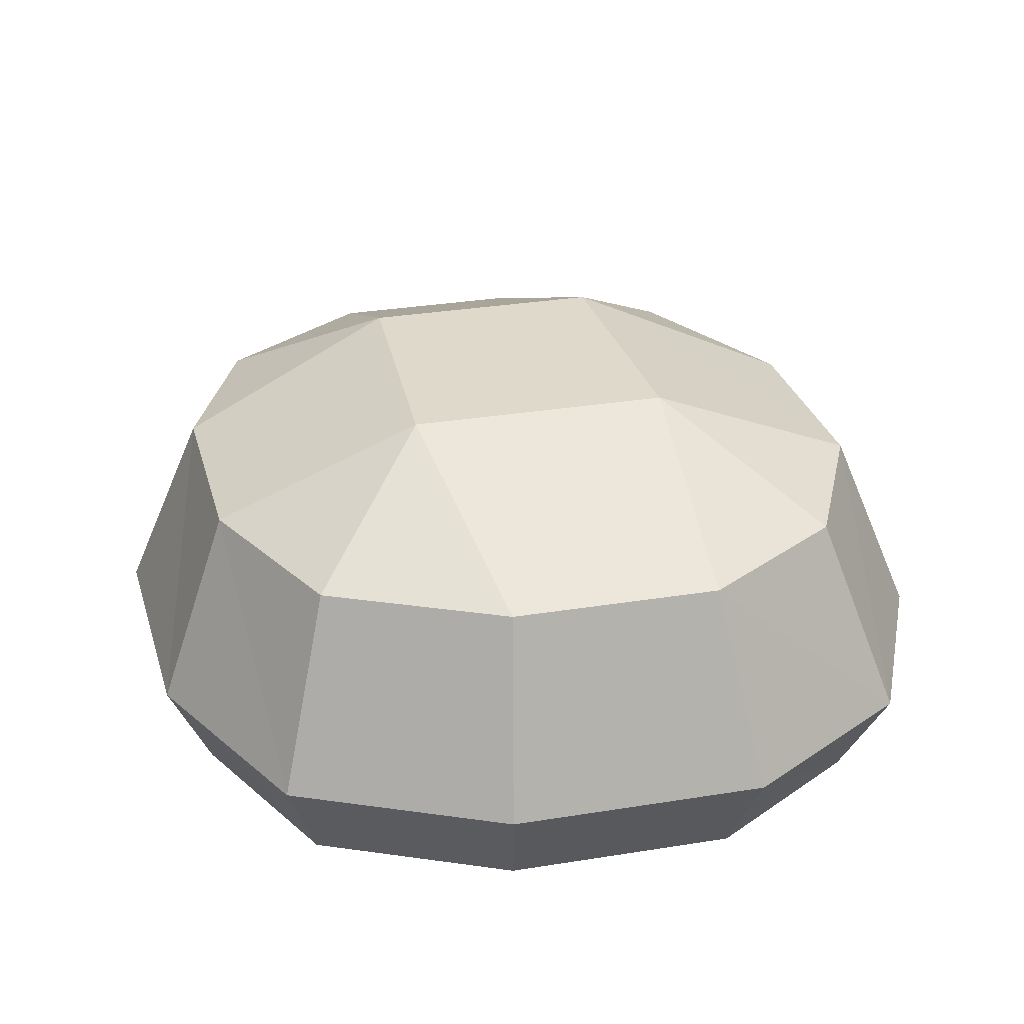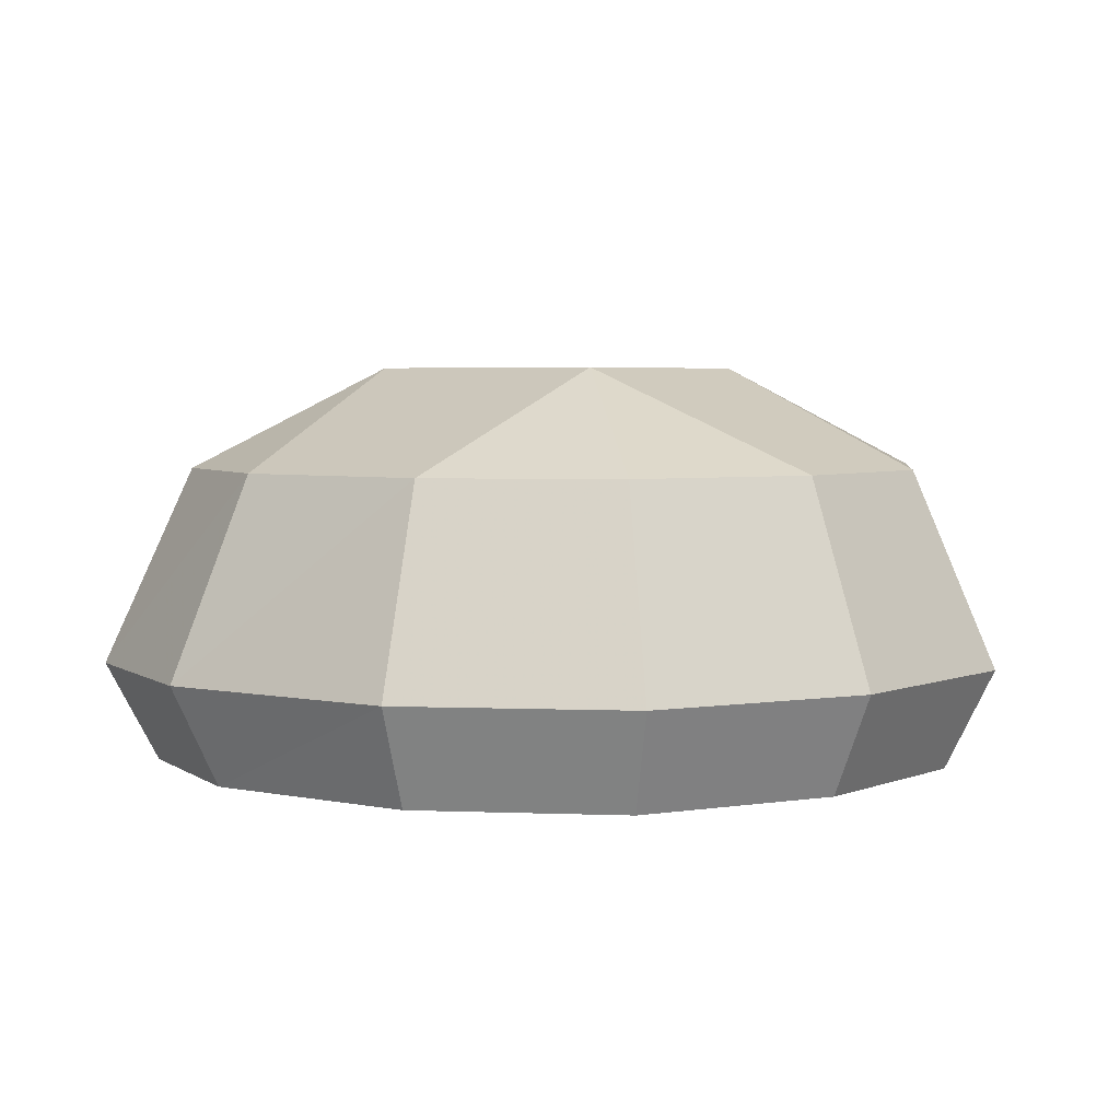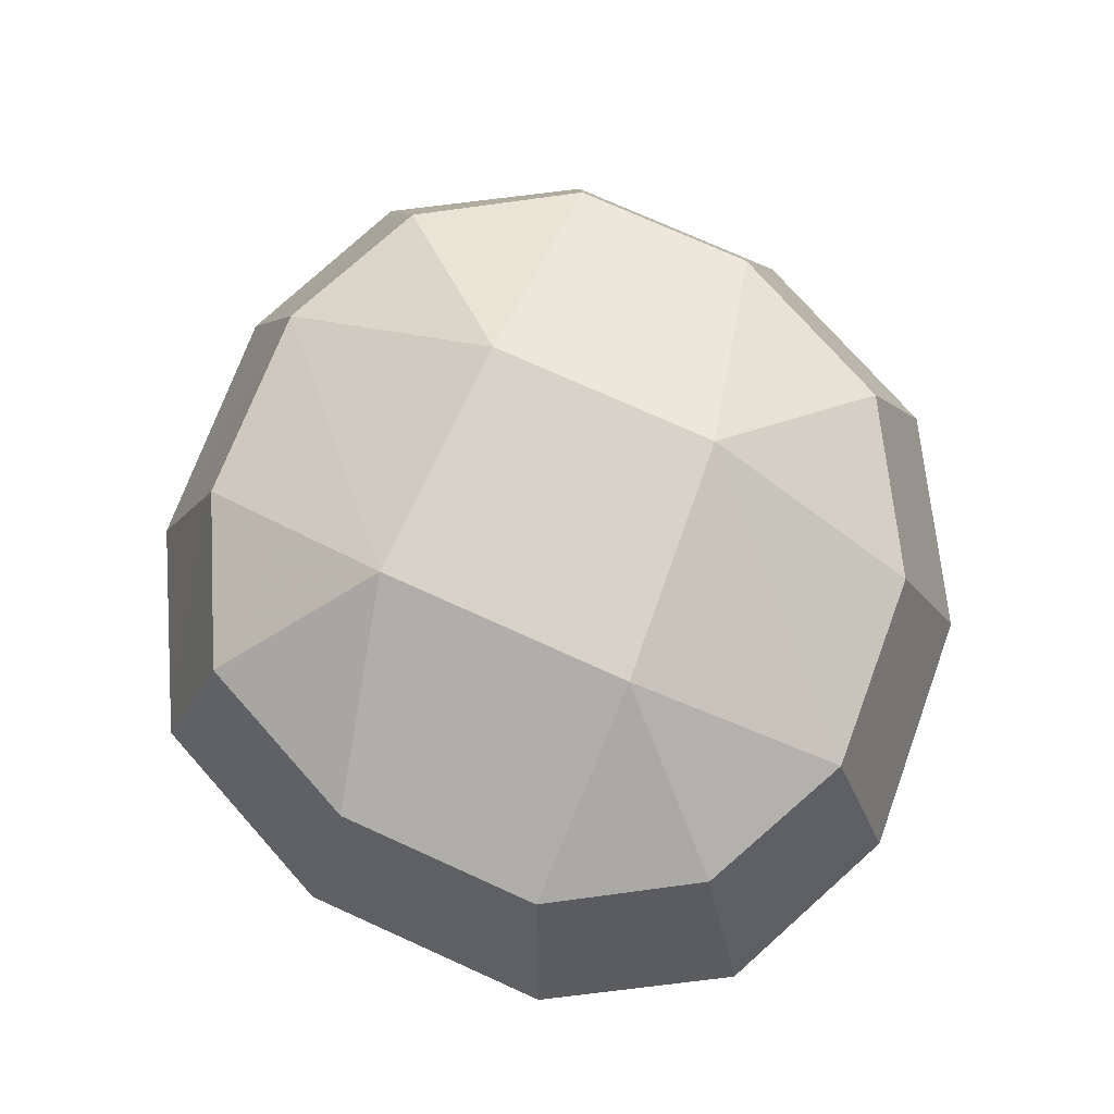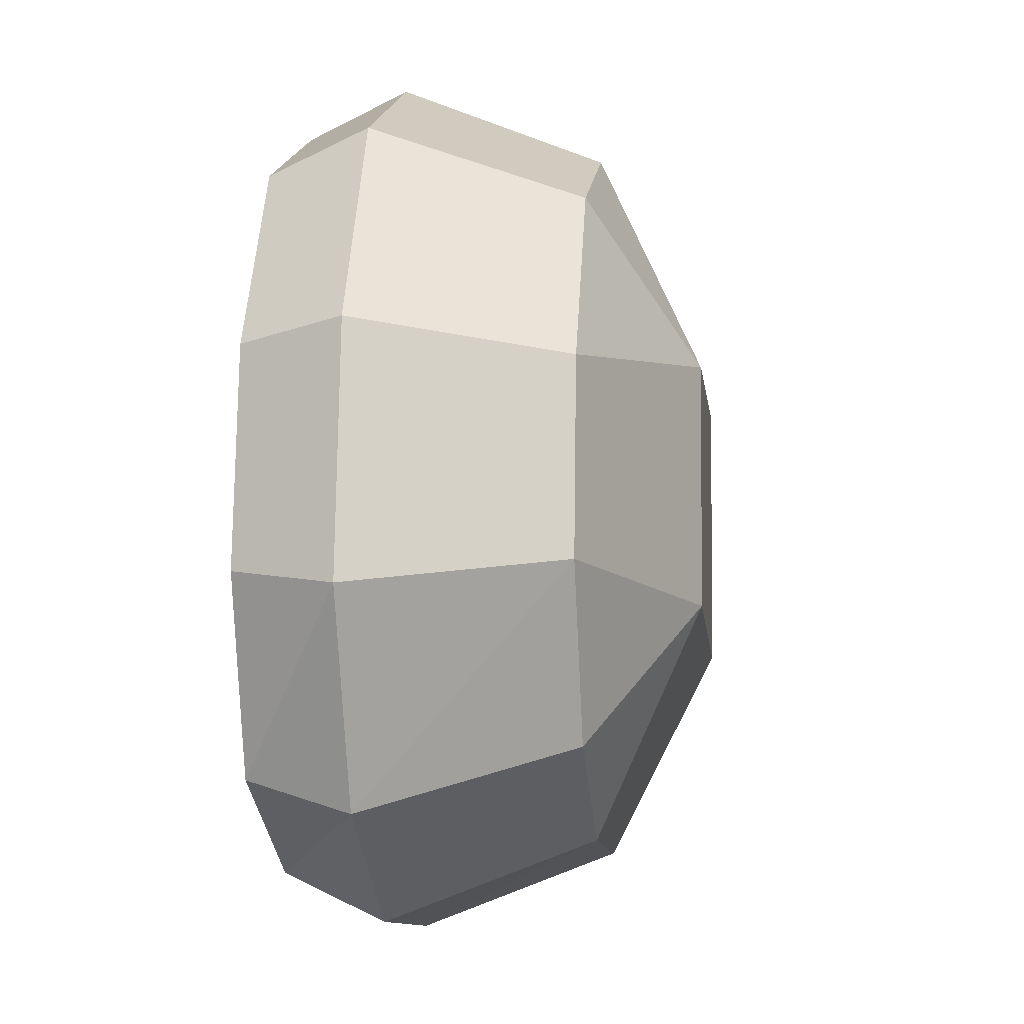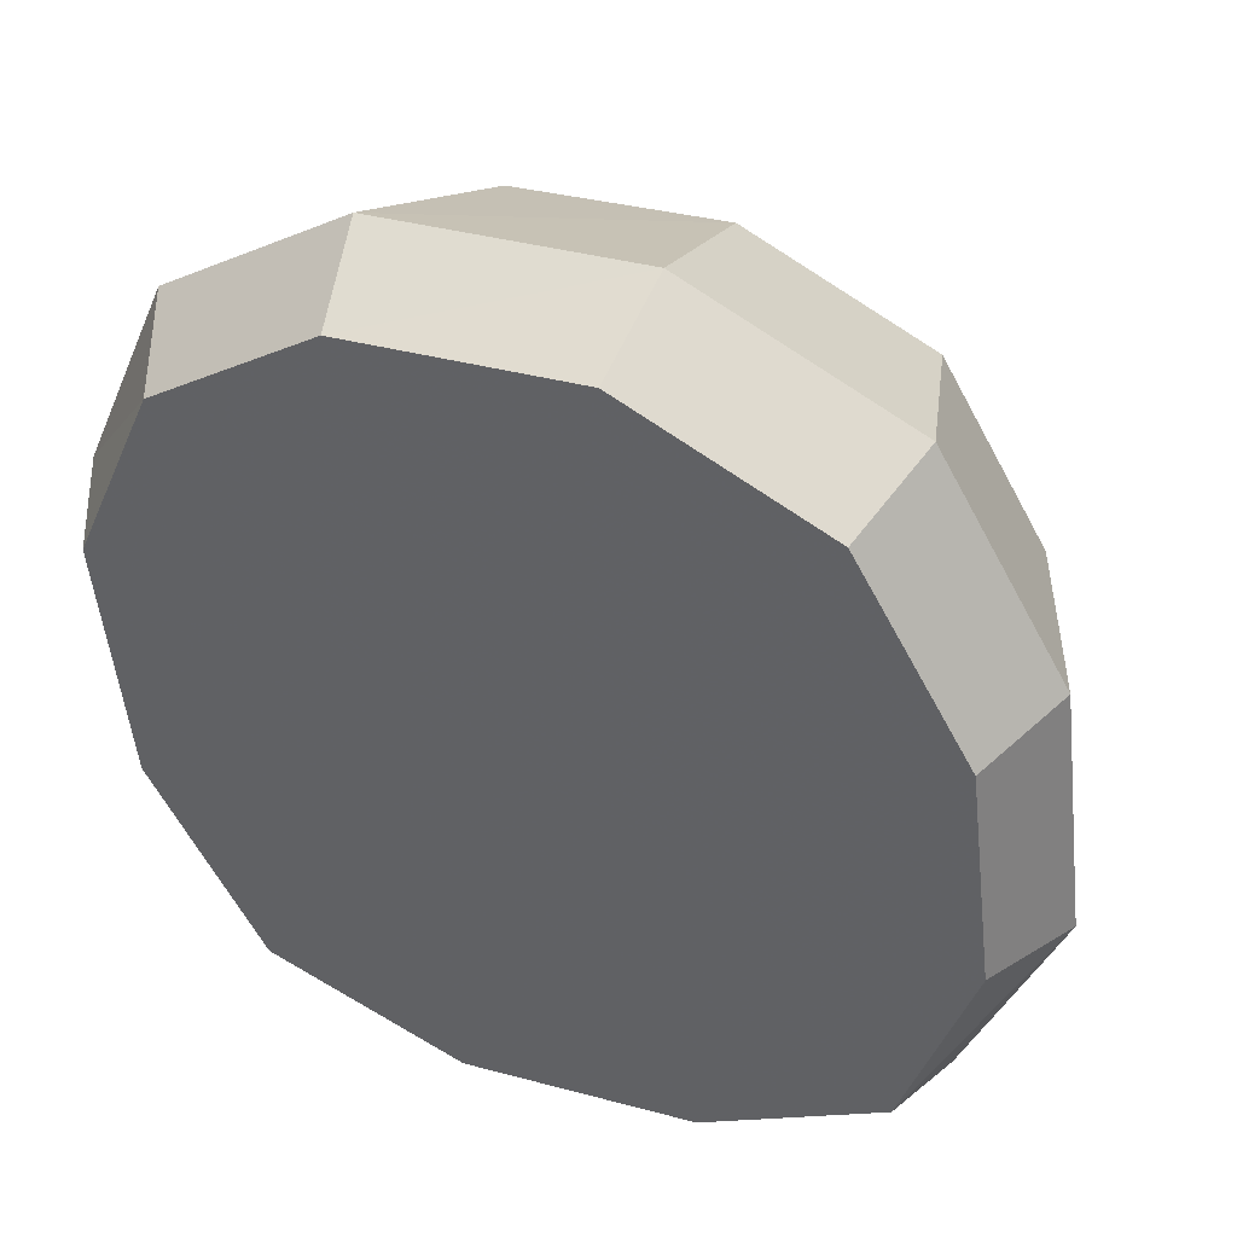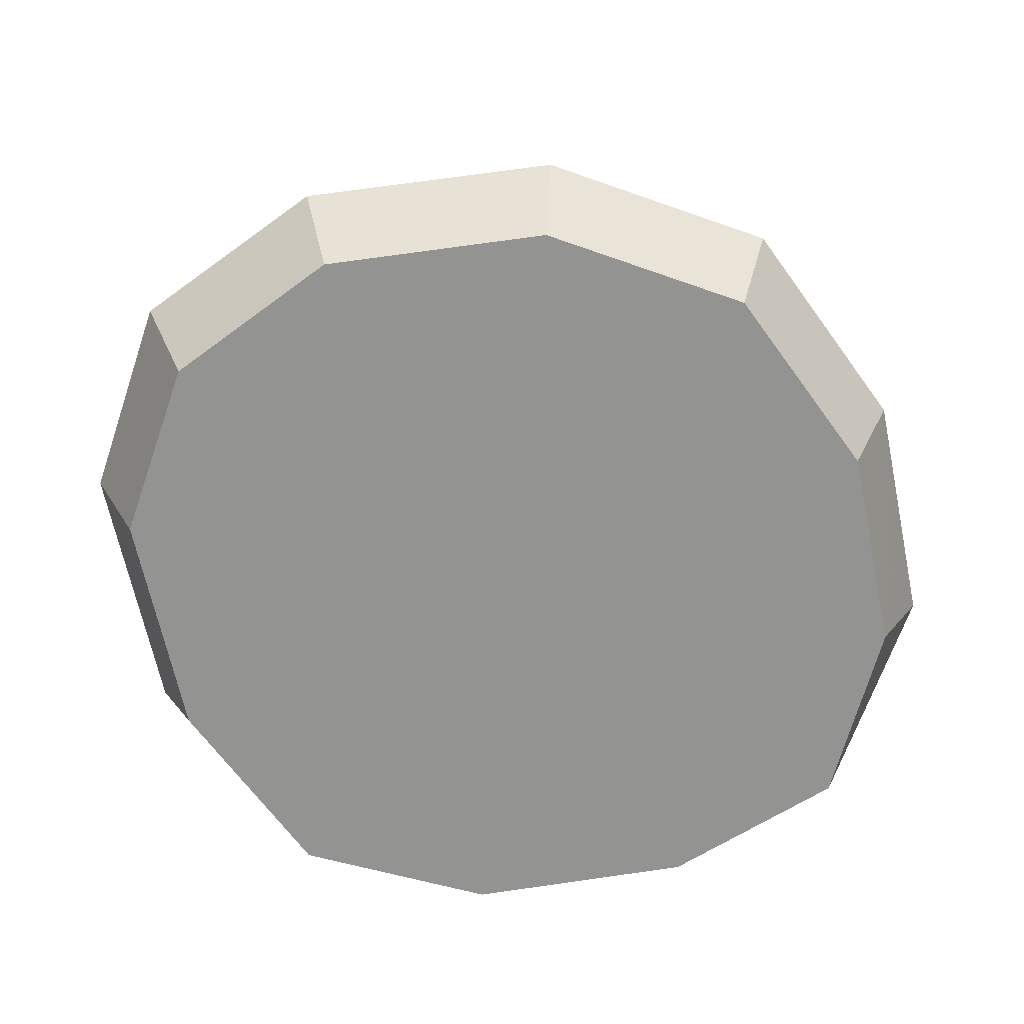
<metadata>
{"format":"obj","ext":"obj","renderer":"f3d","projection":"perspective","resolution":1024,"background":"white","views":[{"elev":31.7,"azim":-109.8,"up":"+Y"},{"elev":4.2,"azim":31.6,"up":"+Y"},{"elev":77.0,"azim":-72.8,"up":"+Y"},{"elev":-6.6,"azim":96.9,"up":"+Z"},{"elev":38.8,"azim":22.4,"up":"+Z"},{"elev":-66.7,"azim":5.0,"up":"+Y"}]}
</metadata>
<code>
o objBox01
v -0.2211 0.00492 -0.2585
v -0.2475 0.0904 -0.2884
v -0.06858 0.0904 -0.3554
v -0.06035 0.00492 -0.3173
v 0.1466 0.0904 -0.3406
v 0.1294 0.00492 -0.3025
v 0.2959 0.0904 -0.2534
v 0.2756 0.00492 -0.228
v -0.2025 0.2592 -0.2376
v -0.05459 0.2592 -0.2905
v 0.1173 0.2592 -0.2757
v 0.2389 0.2592 -0.2026
v -0.2729 0.00492 0.2373
v -0.1357 0.00492 0.3218
v -0.153 0.0904 0.3599
v -0.3064 0.0904 0.2672
v 0.05415 0.00492 0.3312
v 0.06238 0.0904 0.3693
v 0.218 0.00492 0.2567
v 0.2444 0.0904 0.2866
v -0.1236 0.2592 0.295
v -0.2494 0.2592 0.2164
v 0.04838 0.2592 0.3044
v 0.1995 0.2592 0.2358
v -0.002352 0.00492 0.004383
v -0.3141 0.00492 -0.104
v 0.3319 0.00492 -0.07352
v -0.3382 0.00492 0.09284
v 0.311 0.00492 0.1022
v 0.3717 0.0904 -0.08623
v 0.304 0.2592 -0.0646
v 0.3478 0.0904 0.1149
v 0.2852 0.2592 0.09329
v 0.1165 0.3458 -0.08623
v -0.09562 0.3458 -0.1167
v 0.09256 0.3458 0.1149
v -0.1228 0.3458 0.1055
v -0.2883 0.2592 -0.09507
v -0.3104 0.2592 0.08392
v -0.3508 0.0904 -0.1167
v -0.378 0.0904 0.1055
f 1 2 3
f 4 1 3
f 4 3 5
f 5 6 4
f 6 5 7
f 7 8 6
f 2 9 10
f 10 3 2
f 3 10 11
f 11 5 3
f 5 11 12
f 12 7 5
f 13 14 15
f 15 16 13
f 14 17 18
f 18 15 14
f 17 19 20
f 20 18 17
f 16 15 21
f 21 22 16
f 15 18 23
f 23 21 15
f 18 20 24
f 24 23 18
f 1 4 25
f 26 1 25
f 4 6 25
f 6 8 27
f 27 25 6
f 26 25 28
f 27 29 25
f 28 25 14
f 14 13 28
f 25 17 14
f 25 29 19
f 19 17 25
f 8 7 30
f 30 27 8
f 7 12 31
f 31 30 7
f 27 30 32
f 32 29 27
f 30 31 33
f 33 32 30
f 29 32 20
f 20 19 29
f 32 33 24
f 24 20 32
f 12 11 34
f 34 31 12
f 11 10 35
f 35 34 11
f 10 9 35
f 31 34 36
f 36 33 31
f 34 35 37
f 37 36 34
f 35 38 39
f 39 37 35
f 33 36 24
f 36 37 21
f 21 23 36
f 37 39 22
f 22 21 37
f 9 2 40
f 40 38 9
f 2 1 26
f 26 40 2
f 38 40 41
f 41 39 38
f 40 26 28
f 28 41 40
f 39 41 16
f 16 22 39
f 41 28 13
f 13 16 41
f 9 38 35
f 36 23 24

</code>
